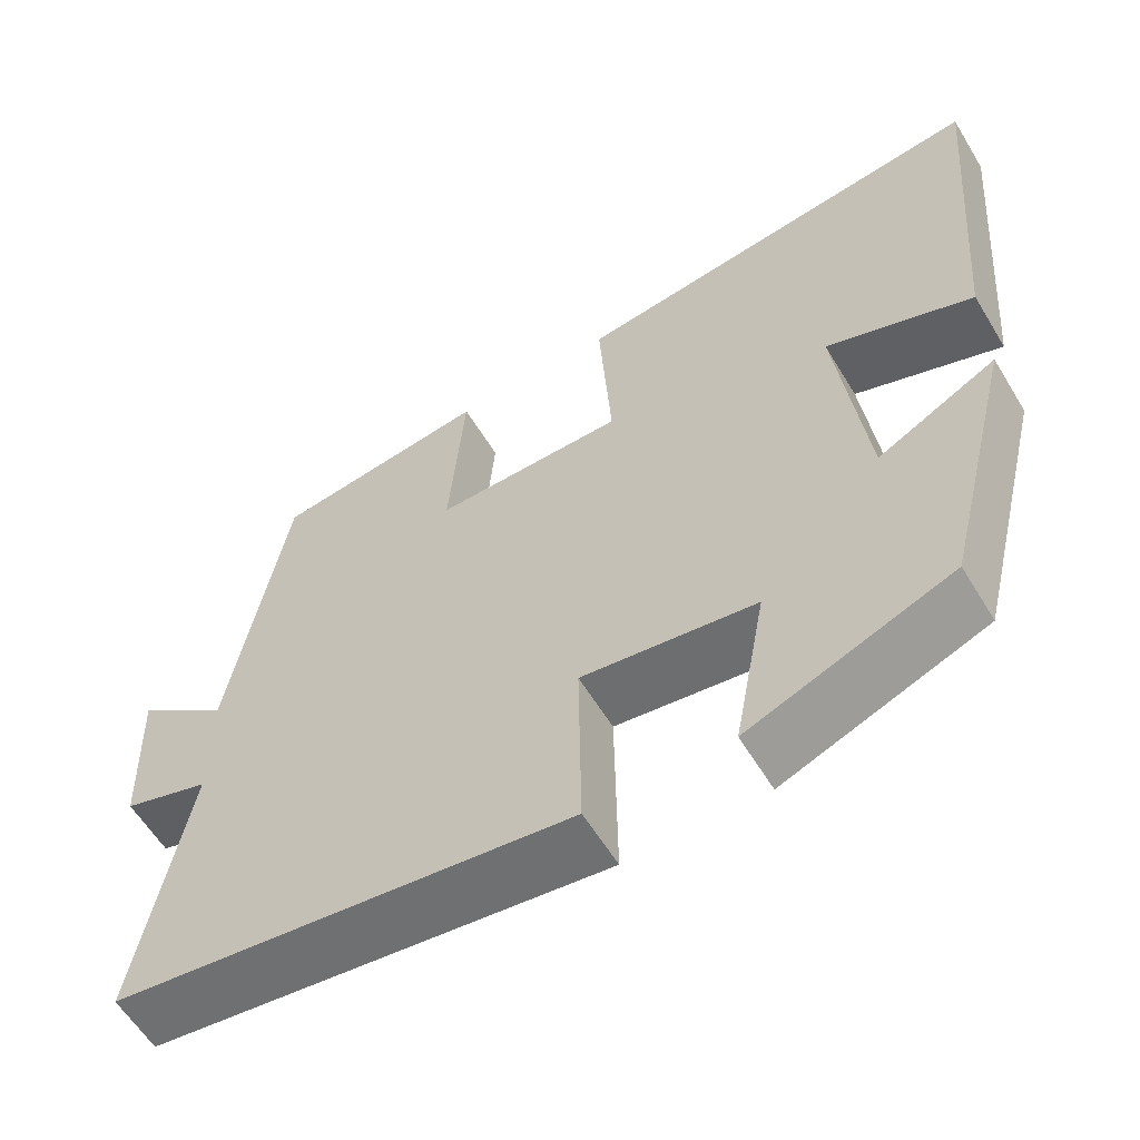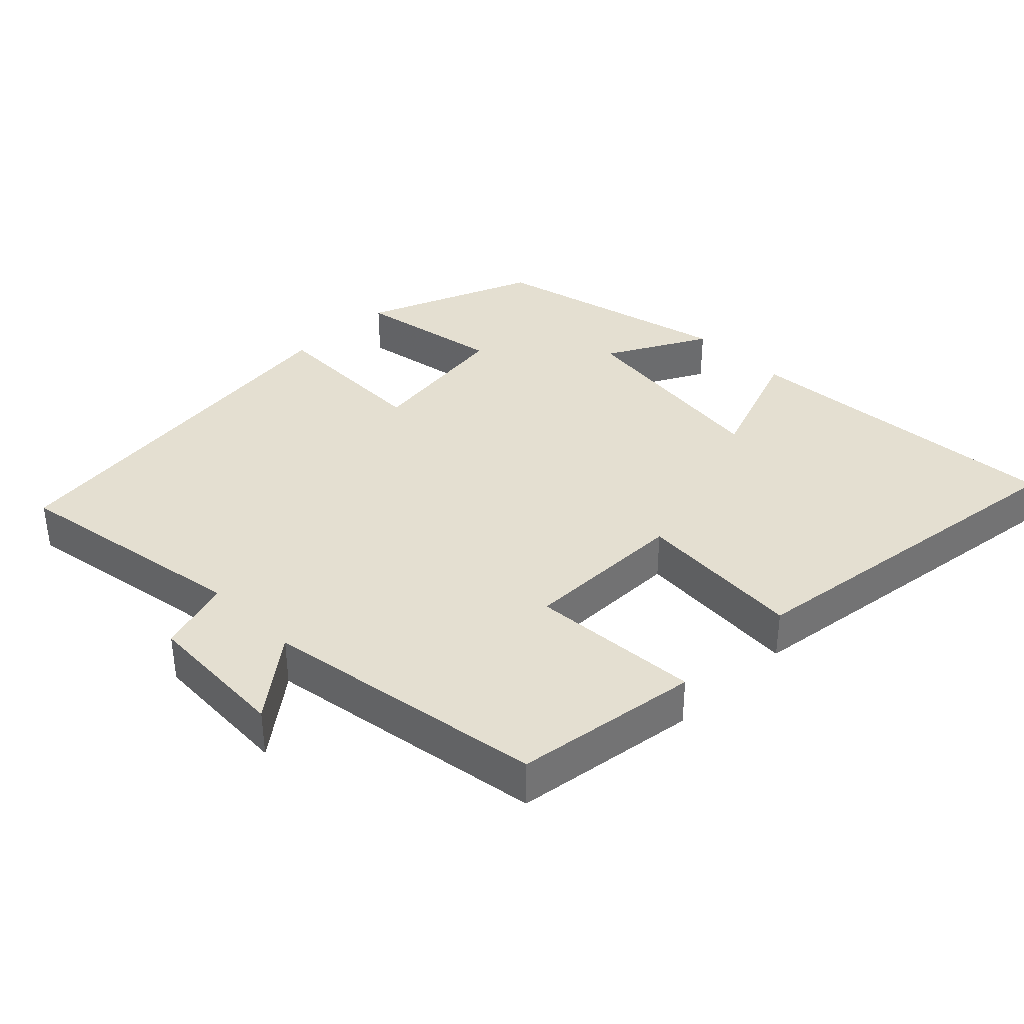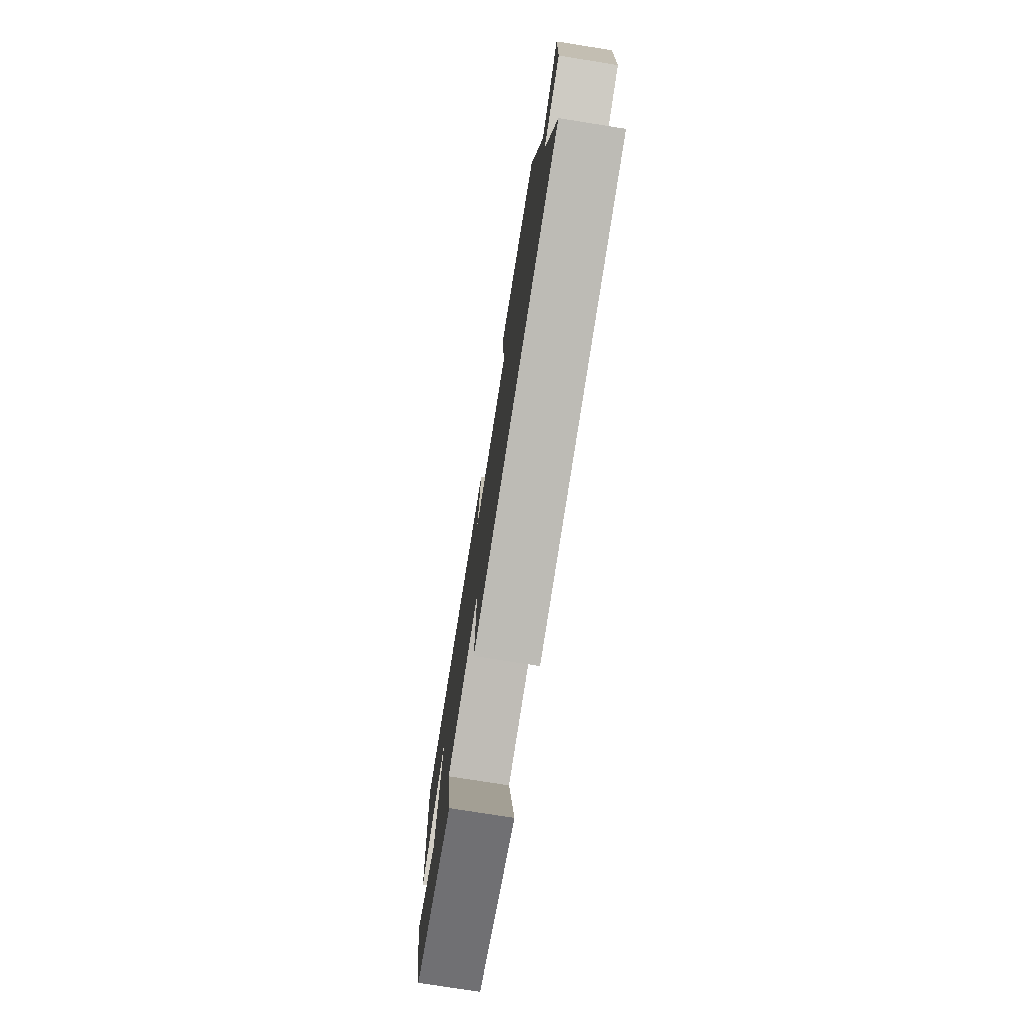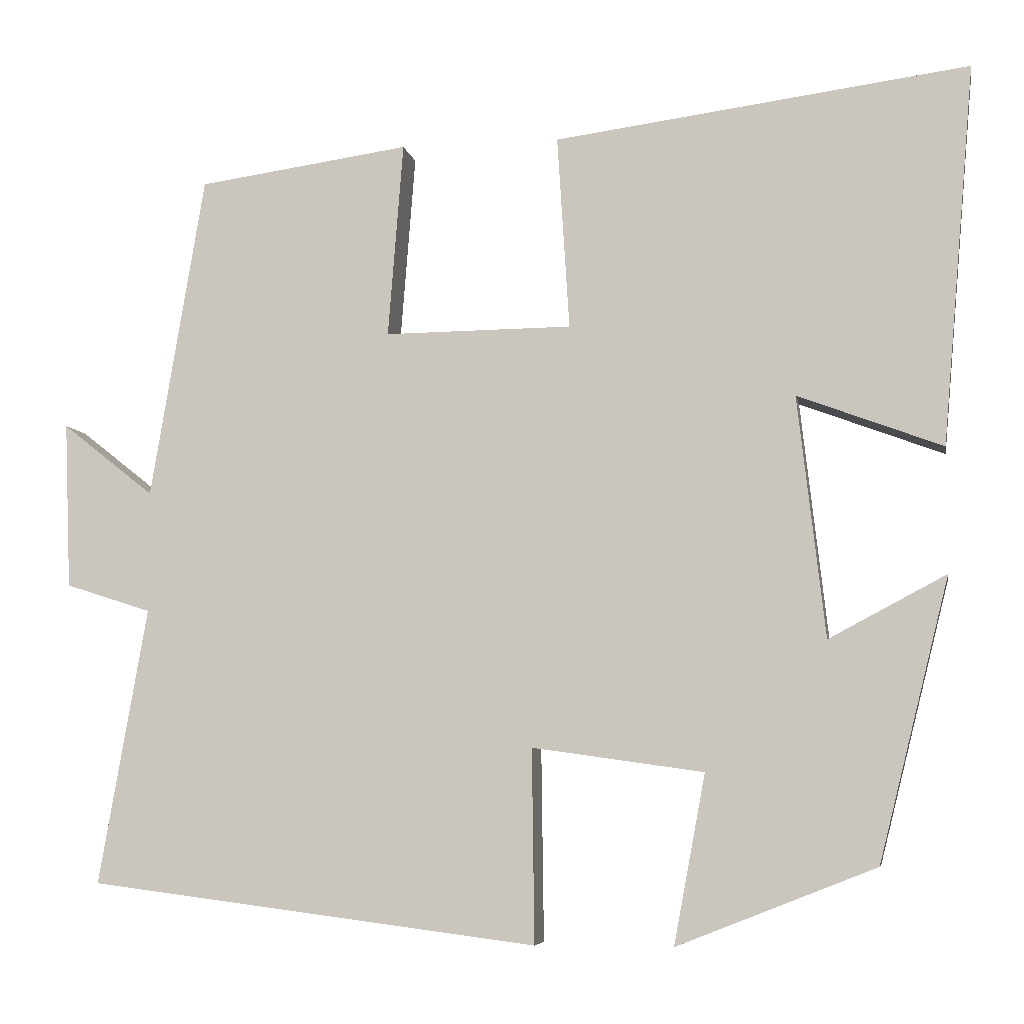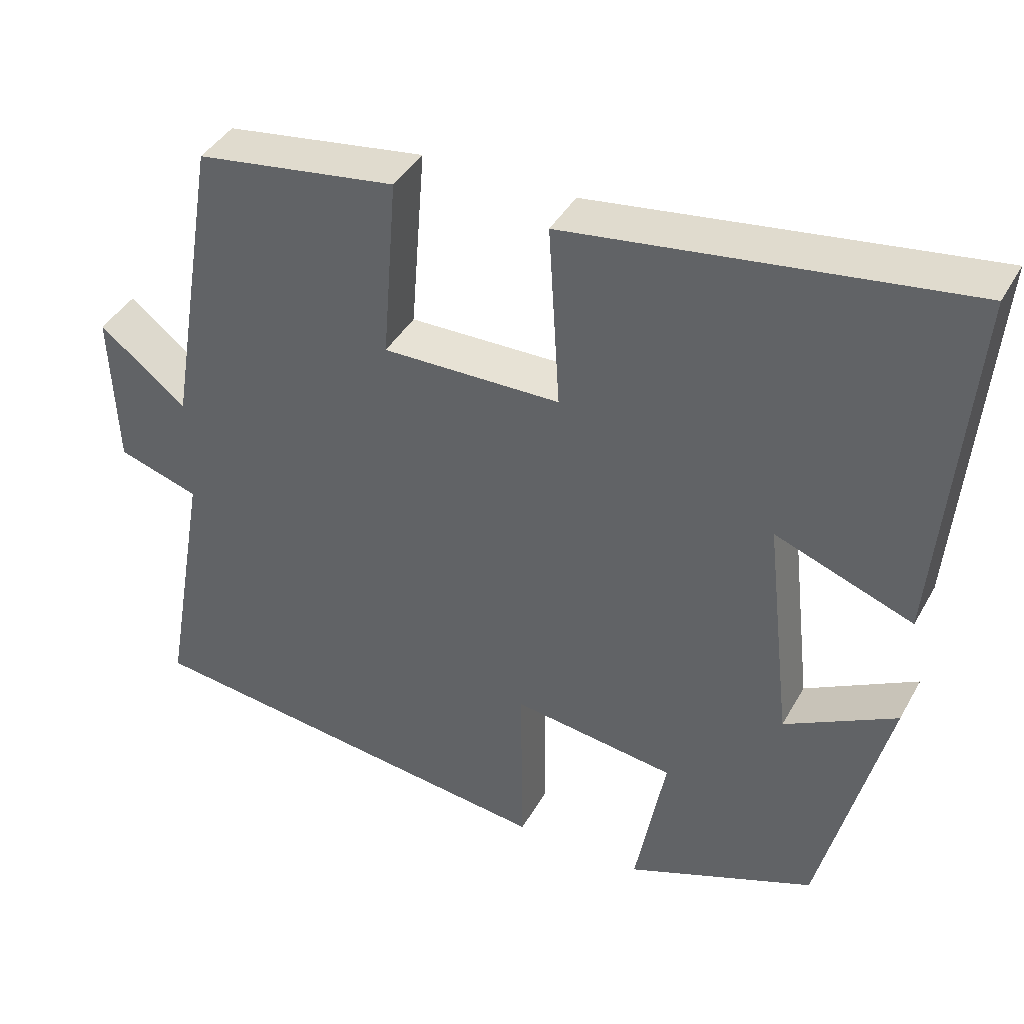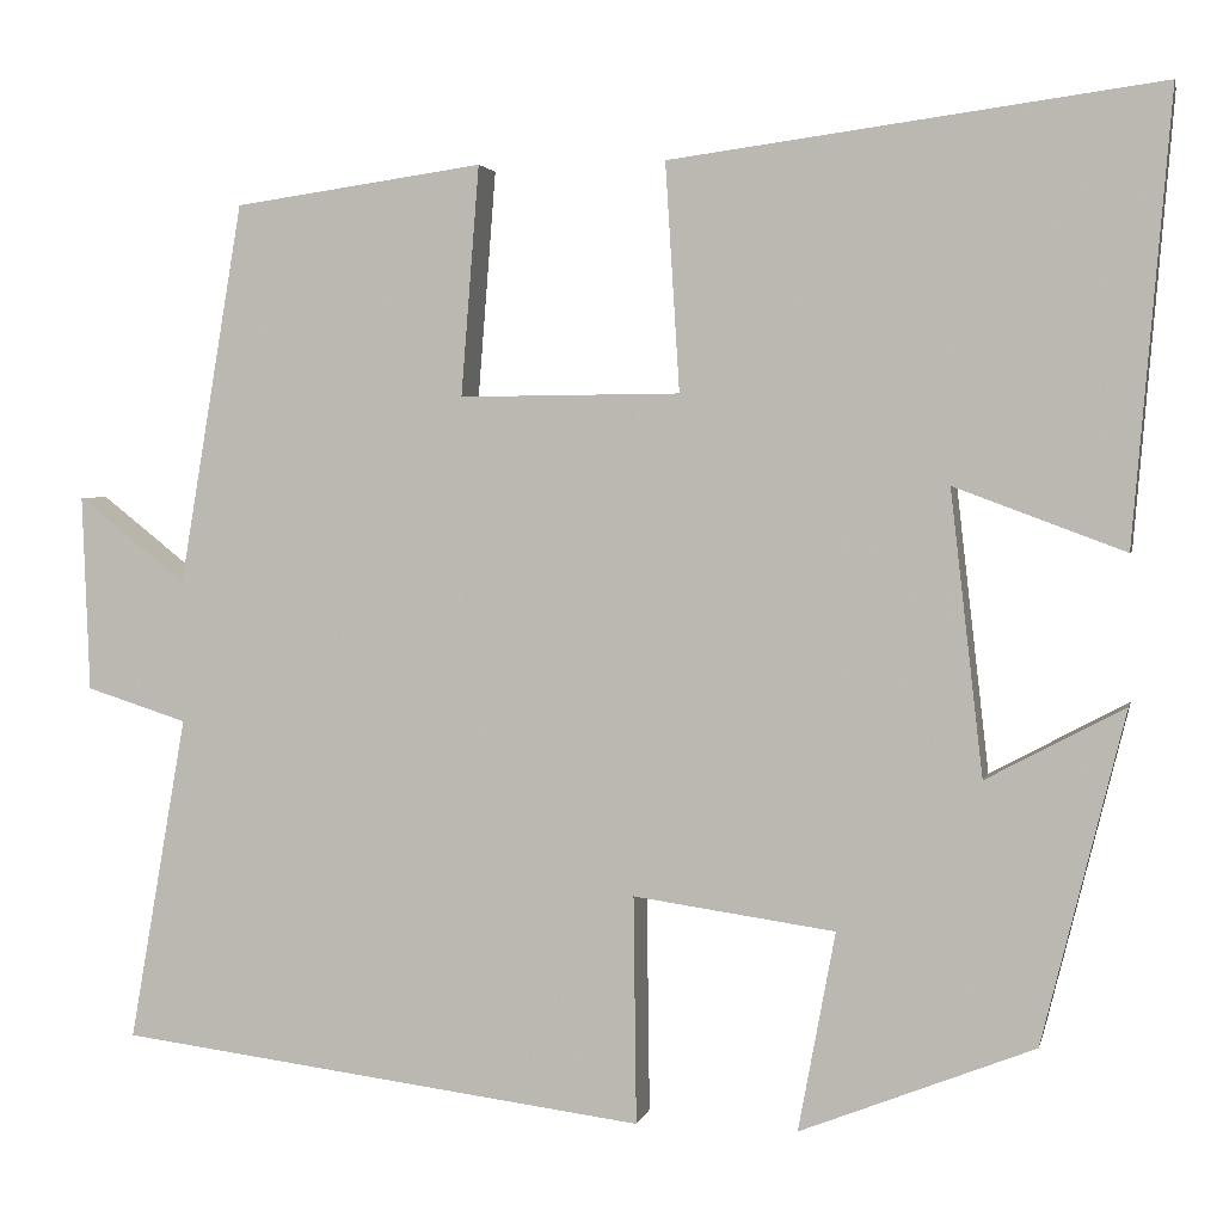
<metadata>
{"format":"obj","ext":"obj","renderer":"f3d","projection":"perspective","resolution":1024,"background":"white","views":[{"elev":-59.4,"azim":31.1,"up":"+Z"},{"elev":36.7,"azim":-44.5,"up":"+Y"},{"elev":-76.7,"azim":-99.0,"up":"+Z"},{"elev":-6.4,"azim":10.2,"up":"+Z"},{"elev":40.6,"azim":26.9,"up":"+Z"},{"elev":2.6,"azim":12.1,"up":"+Z"}]}
</metadata>
<code>
v -0.433 0.07 0.463
v -0.171 0.07 0.5
v -0.19 0.07 0.259
v 0.042 0.07 0.261
v 0.027 0.07 0.5
v 0.54 0.07 0.568
v 0.5 0.07 0.099
v 0.321 0.07 0.166
v 0.355 0.07 -0.132
v 0.5 0.07 -0.055
v 0.413 0.07 -0.403
v 0.167 0.07 -0.5
v 0.206 0.07 -0.291
v -0.006 0.07 -0.261
v -0.003 0.07 -0.5
v -0.56 0.07 -0.429
v -0.5 0.07 -0.087
v -0.606 0.07 -0.053
v -0.614 0.07 0.153
v -0.5 0.07 0.063
v -0.433 0 0.463
v -0.171 0 0.5
v -0.19 0 0.259
v 0.042 0 0.261
v 0.027 0 0.5
v 0.54 0 0.568
v 0.5 0 0.099
v 0.321 0 0.166
v 0.355 0 -0.132
v 0.5 0 -0.055
v 0.413 0 -0.403
v 0.167 0 -0.5
v 0.206 0 -0.291
v -0.006 0 -0.261
v -0.003 0 -0.5
v -0.56 0 -0.429
v -0.5 0 -0.087
v -0.606 0 -0.053
v -0.614 0 0.153
v -0.5 0 0.063
f 17 18 19 20
f 17 20 1 2
f 14 15 16 17
f 13 14 17
f 10 11 12 13
f 9 10 13
f 8 9 13 17
f 5 6 7 8
f 4 5 8
f 3 4 8 17
f 2 3 17
f 40 39 38 37
f 22 21 40 37
f 37 36 35 34
f 37 34 33
f 33 32 31 30
f 33 30 29
f 37 33 29 28
f 28 27 26 25
f 28 25 24
f 37 28 24 23
f 37 23 22
f 1 21 22 2
f 2 22 23 3
f 3 23 24 4
f 4 24 25 5
f 5 25 26 6
f 6 26 27 7
f 7 27 28 8
f 8 28 29 9
f 9 29 30 10
f 10 30 31 11
f 11 31 32 12
f 12 32 33 13
f 13 33 34 14
f 14 34 35 15
f 15 35 36 16
f 16 36 37 17
f 17 37 38 18
f 18 38 39 19
f 19 39 40 20
f 20 40 21 1

</code>
